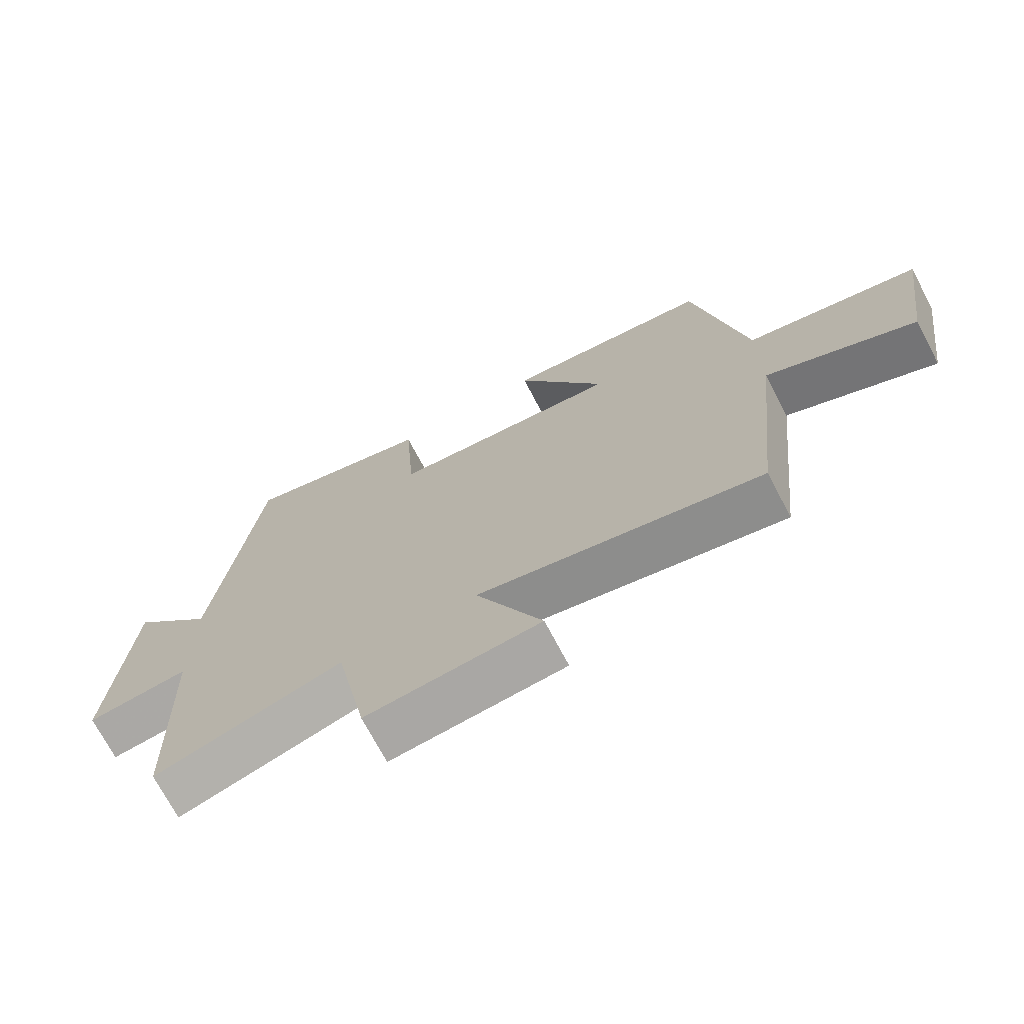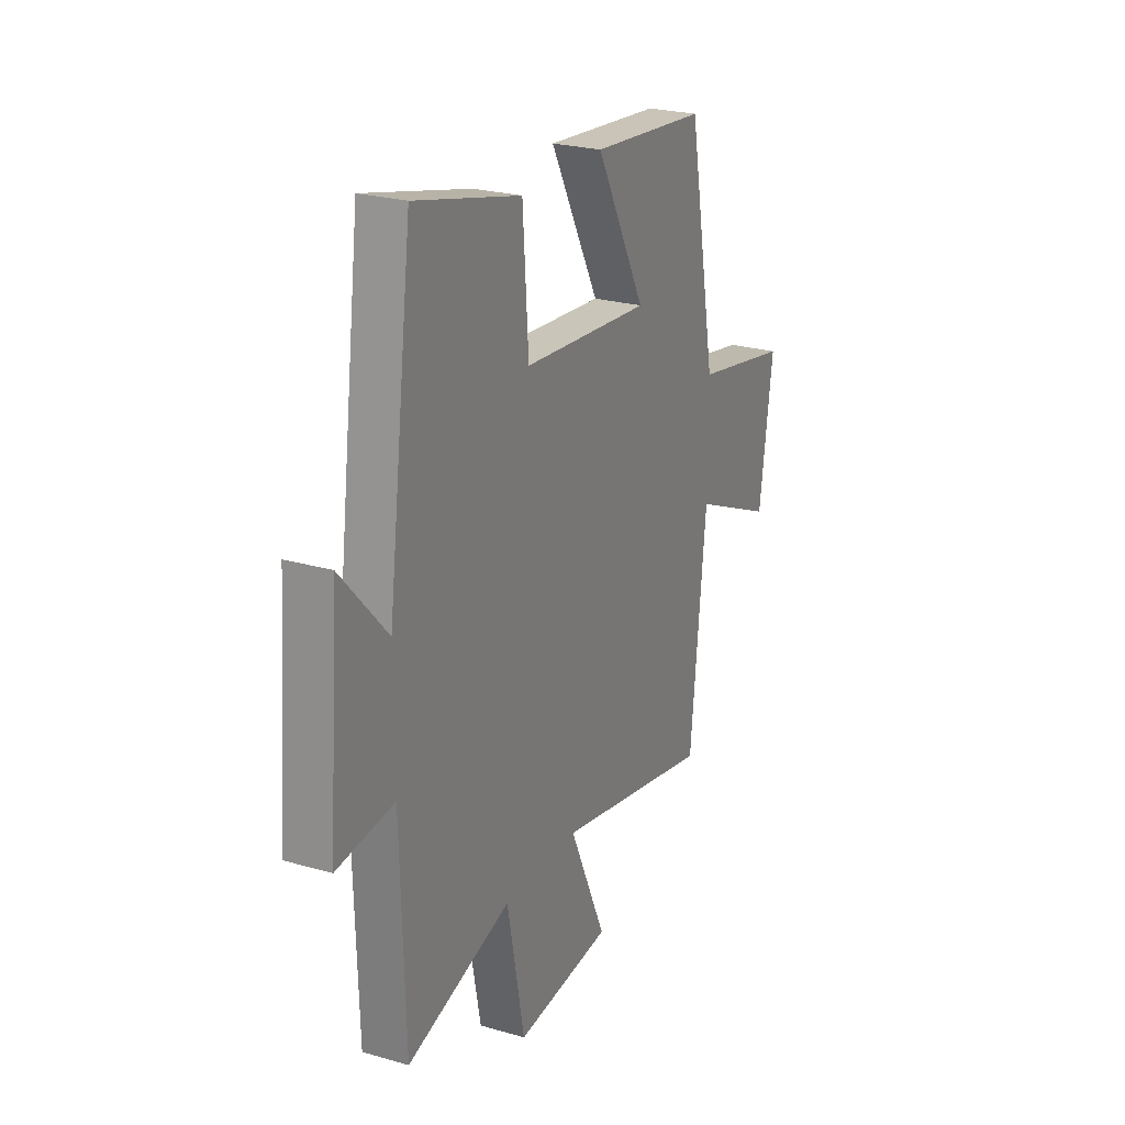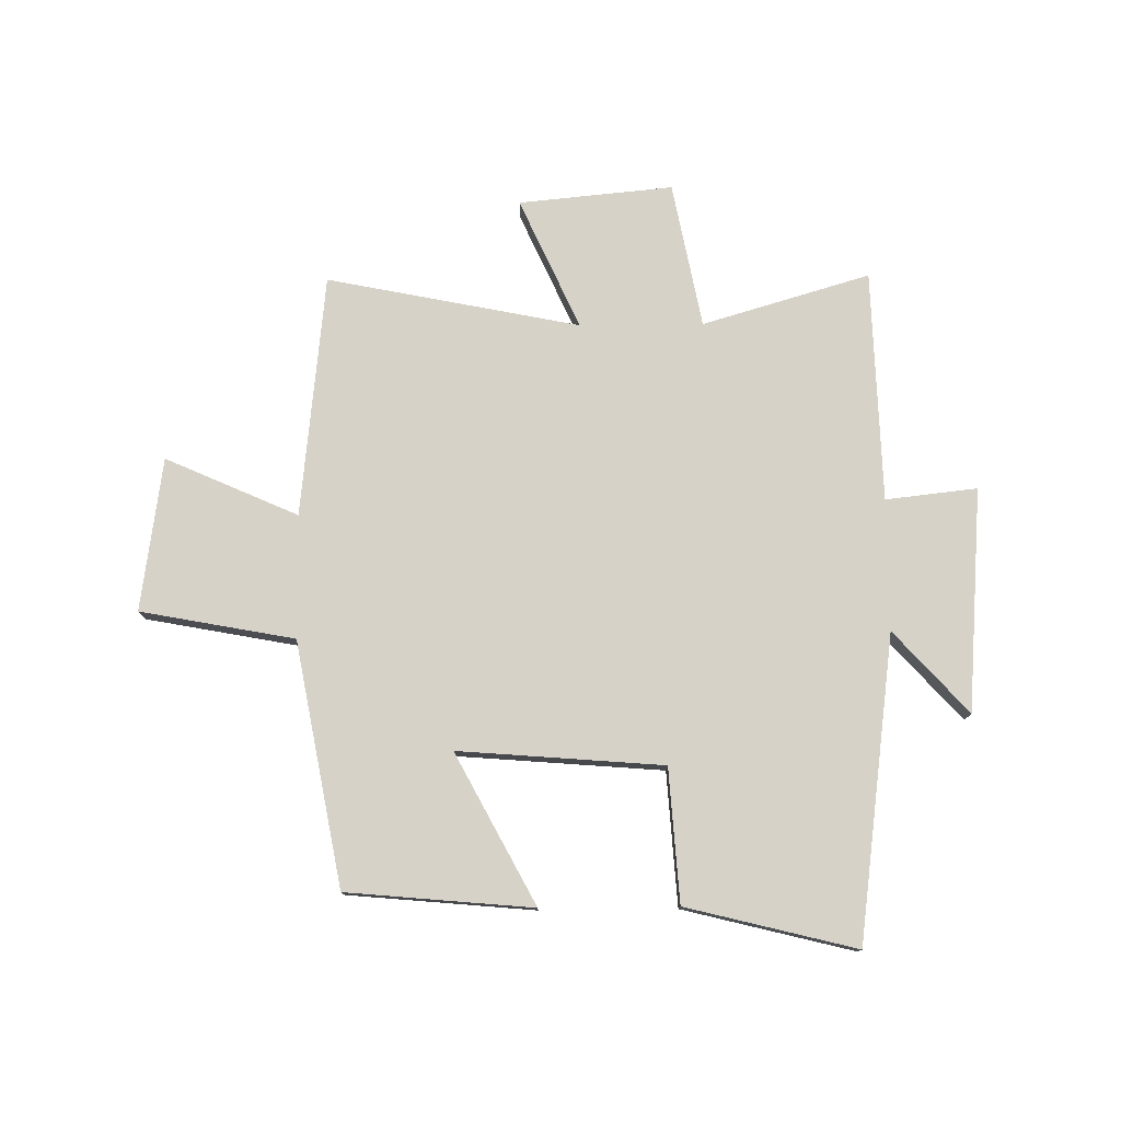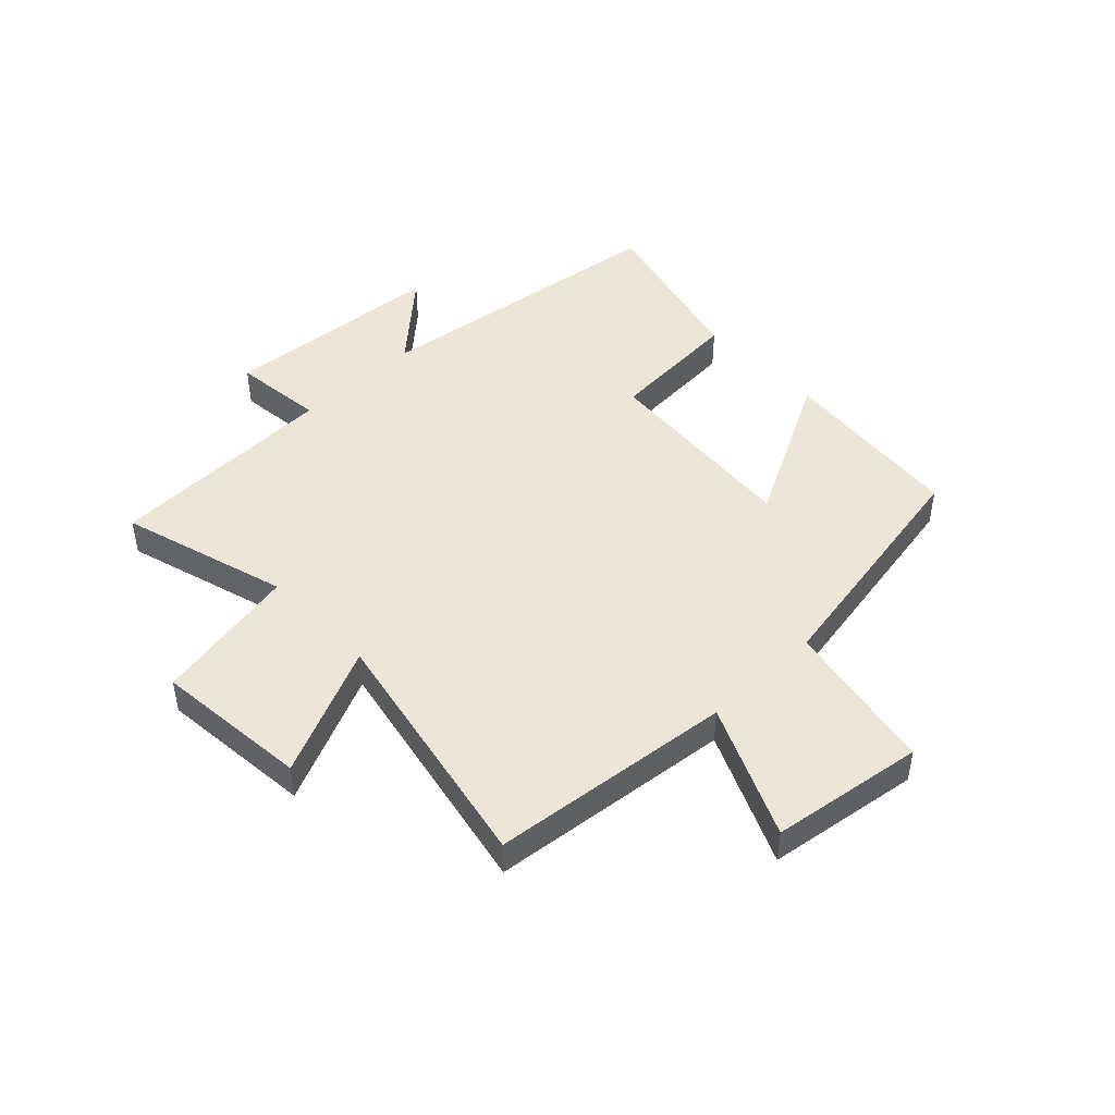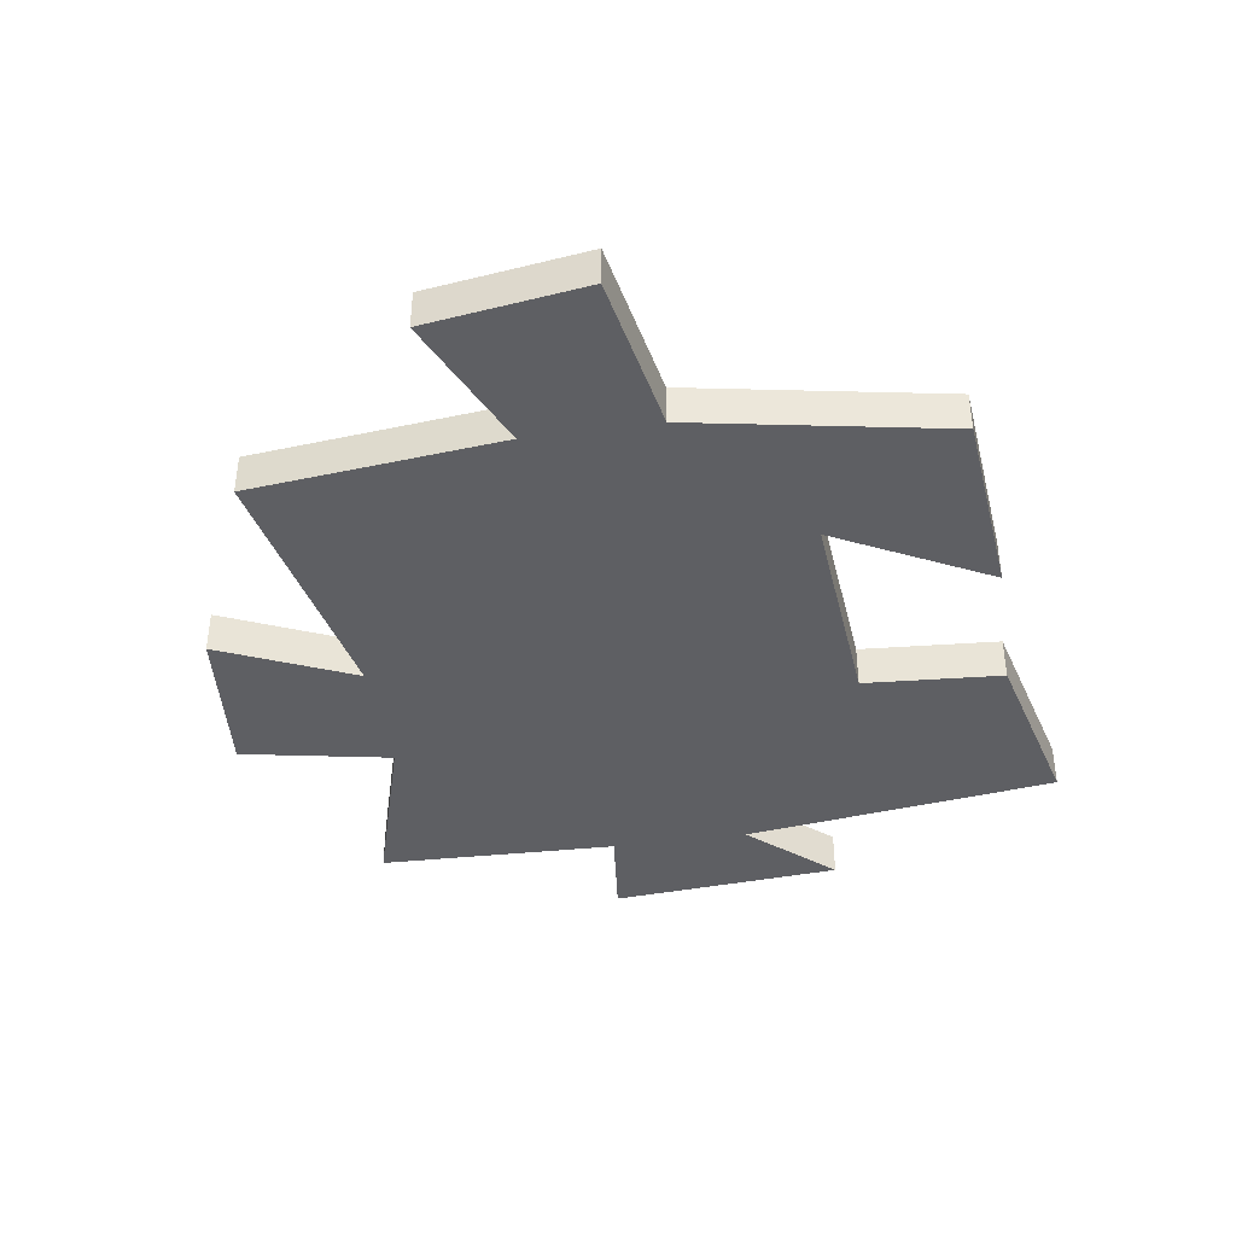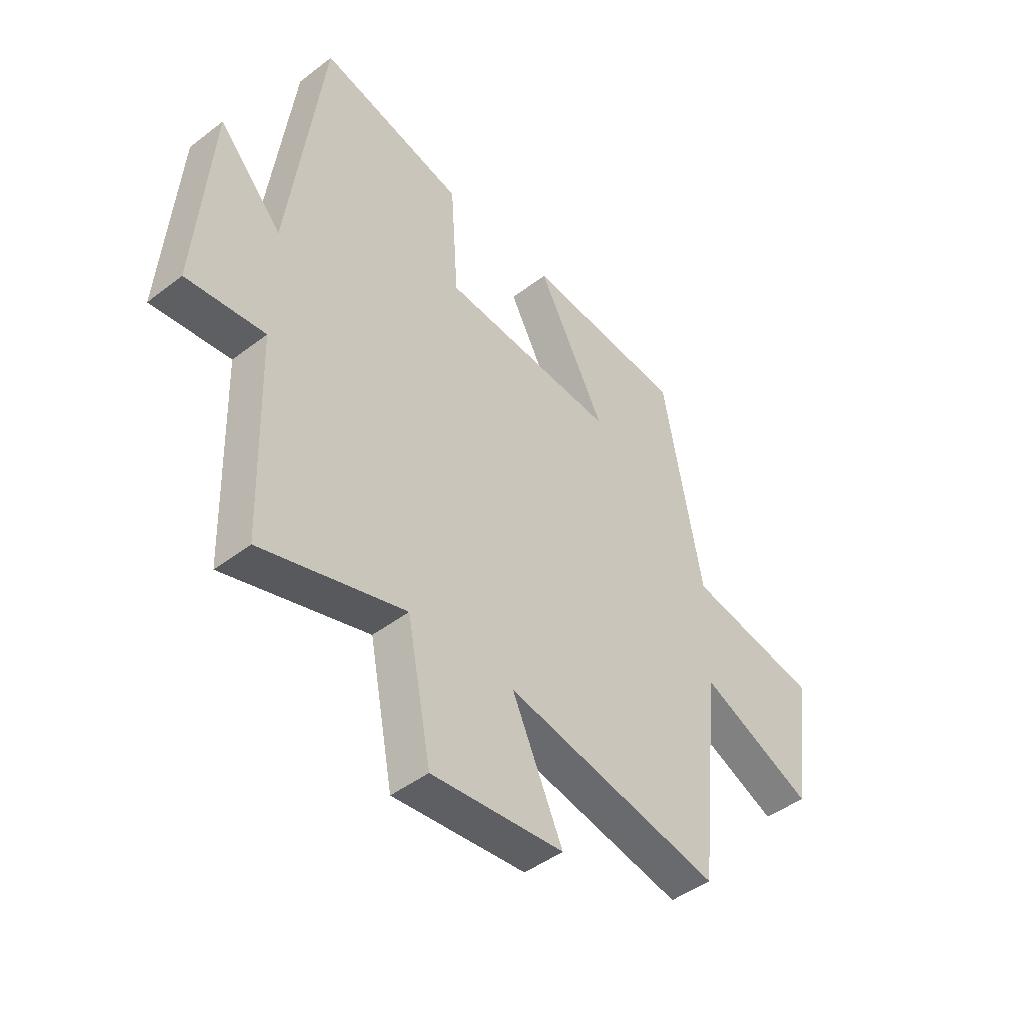
<metadata>
{"format":"obj","ext":"obj","renderer":"f3d","projection":"perspective","resolution":1024,"background":"white","views":[{"elev":-71.8,"azim":-152.2,"up":"+Z"},{"elev":24.4,"azim":115.5,"up":"+Z"},{"elev":77.6,"azim":-0.6,"up":"+Y"},{"elev":46.2,"azim":-133.7,"up":"+Y"},{"elev":-40.6,"azim":-81.2,"up":"+Y"},{"elev":-45.5,"azim":131.5,"up":"+Z"}]}
</metadata>
<code>
v -0.456 0.07 -0.588
v -0.5 0.07 -0.166
v -0.73 0.07 -0.268
v -0.768 0.07 -0.002
v -0.5 0.07 0.048
v -0.421 0.07 0.471
v -0.098 0.07 0.5
v -0.236 0.07 0.24
v 0.12 0.07 0.268
v 0.136 0.07 0.5
v 0.431 0.07 0.573
v 0.5 0.07 0.045
v 0.629 0.07 0.187
v 0.659 0.07 -0.201
v 0.5 0.07 -0.183
v 0.488 0.07 -0.586
v 0.197 0.07 -0.5
v 0.148 0.07 -0.753
v -0.12 0.07 -0.727
v -0.017 0.07 -0.5
v -0.456 0 -0.588
v -0.5 0 -0.166
v -0.73 0 -0.268
v -0.768 0 -0.002
v -0.5 0 0.048
v -0.421 0 0.471
v -0.098 0 0.5
v -0.236 0 0.24
v 0.12 0 0.268
v 0.136 0 0.5
v 0.431 0 0.573
v 0.5 0 0.045
v 0.629 0 0.187
v 0.659 0 -0.201
v 0.5 0 -0.183
v 0.488 0 -0.586
v 0.197 0 -0.5
v 0.148 0 -0.753
v -0.12 0 -0.727
v -0.017 0 -0.5
f 17 18 19 20
f 15 16 17
f 15 17 20
f 12 13 14 15
f 9 10 11 12
f 8 9 12 15
f 5 6 7 8
f 5 8 15 20
f 2 3 4 5
f 1 2 5 20
f 40 39 38 37
f 37 36 35
f 40 37 35
f 35 34 33 32
f 32 31 30 29
f 35 32 29 28
f 28 27 26 25
f 40 35 28 25
f 25 24 23 22
f 40 25 22 21
f 1 21 22 2
f 2 22 23 3
f 3 23 24 4
f 4 24 25 5
f 5 25 26 6
f 6 26 27 7
f 7 27 28 8
f 8 28 29 9
f 9 29 30 10
f 10 30 31 11
f 11 31 32 12
f 12 32 33 13
f 13 33 34 14
f 14 34 35 15
f 15 35 36 16
f 16 36 37 17
f 17 37 38 18
f 18 38 39 19
f 19 39 40 20
f 20 40 21 1

</code>
